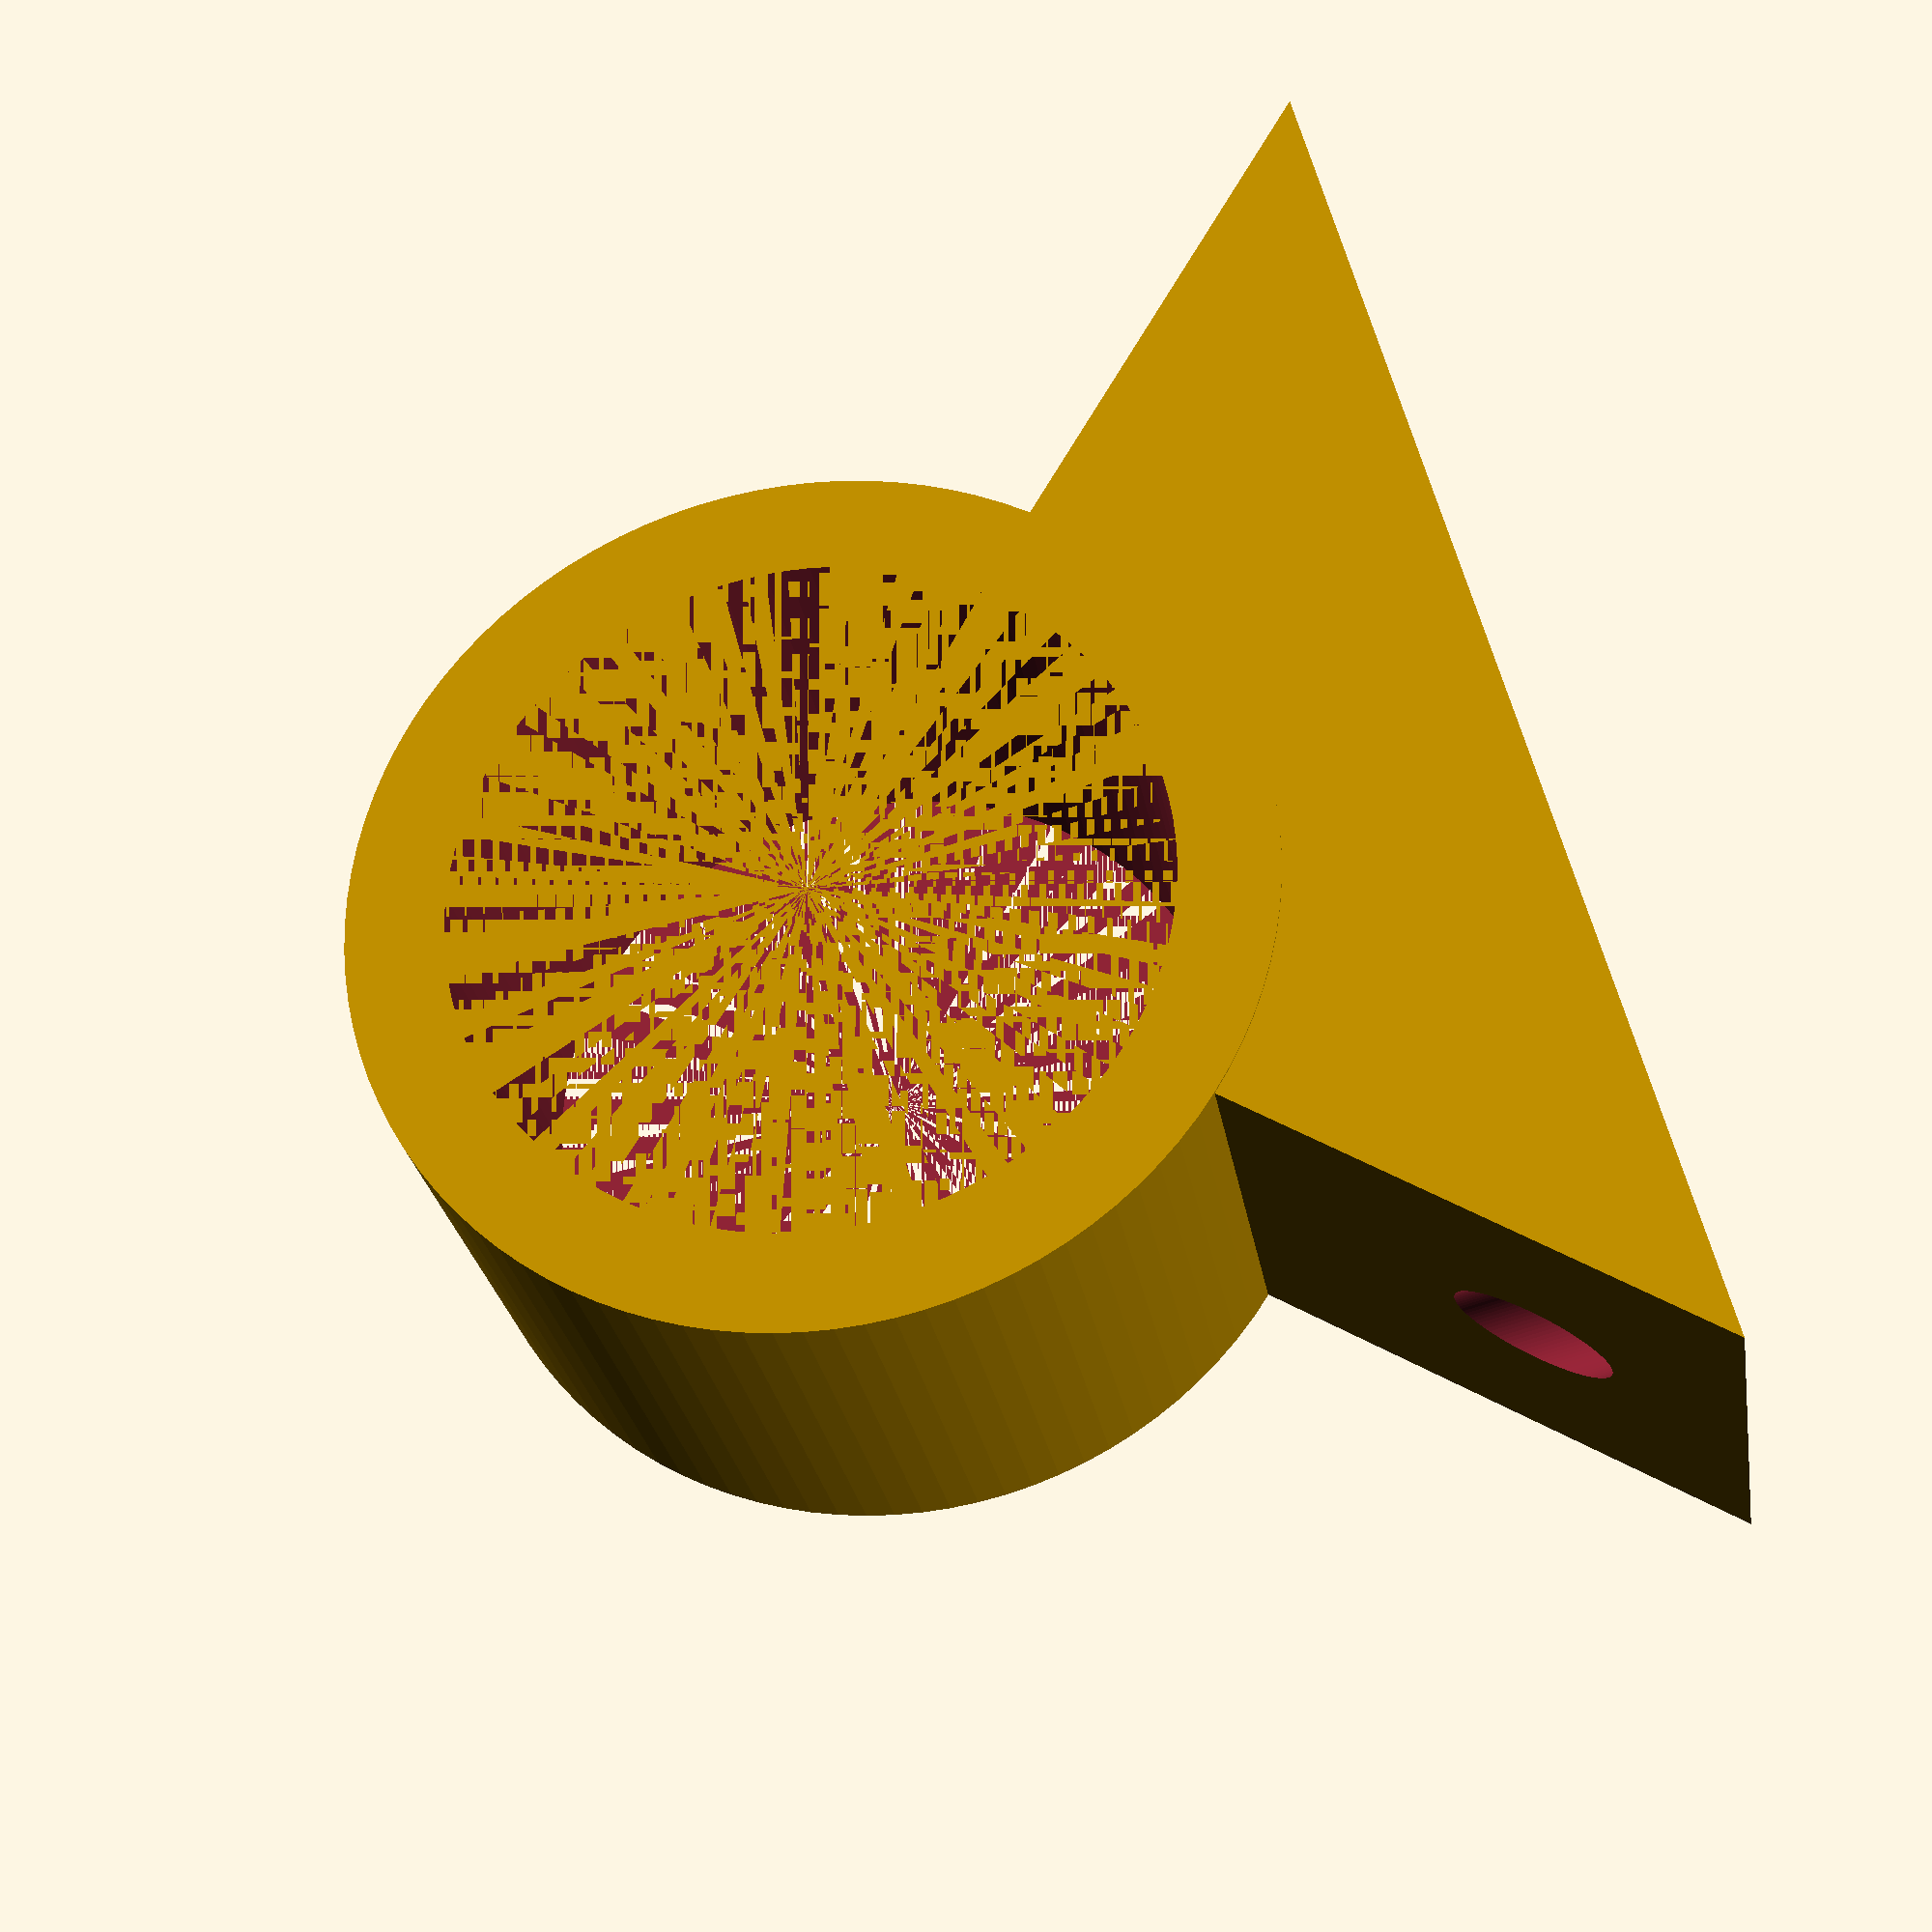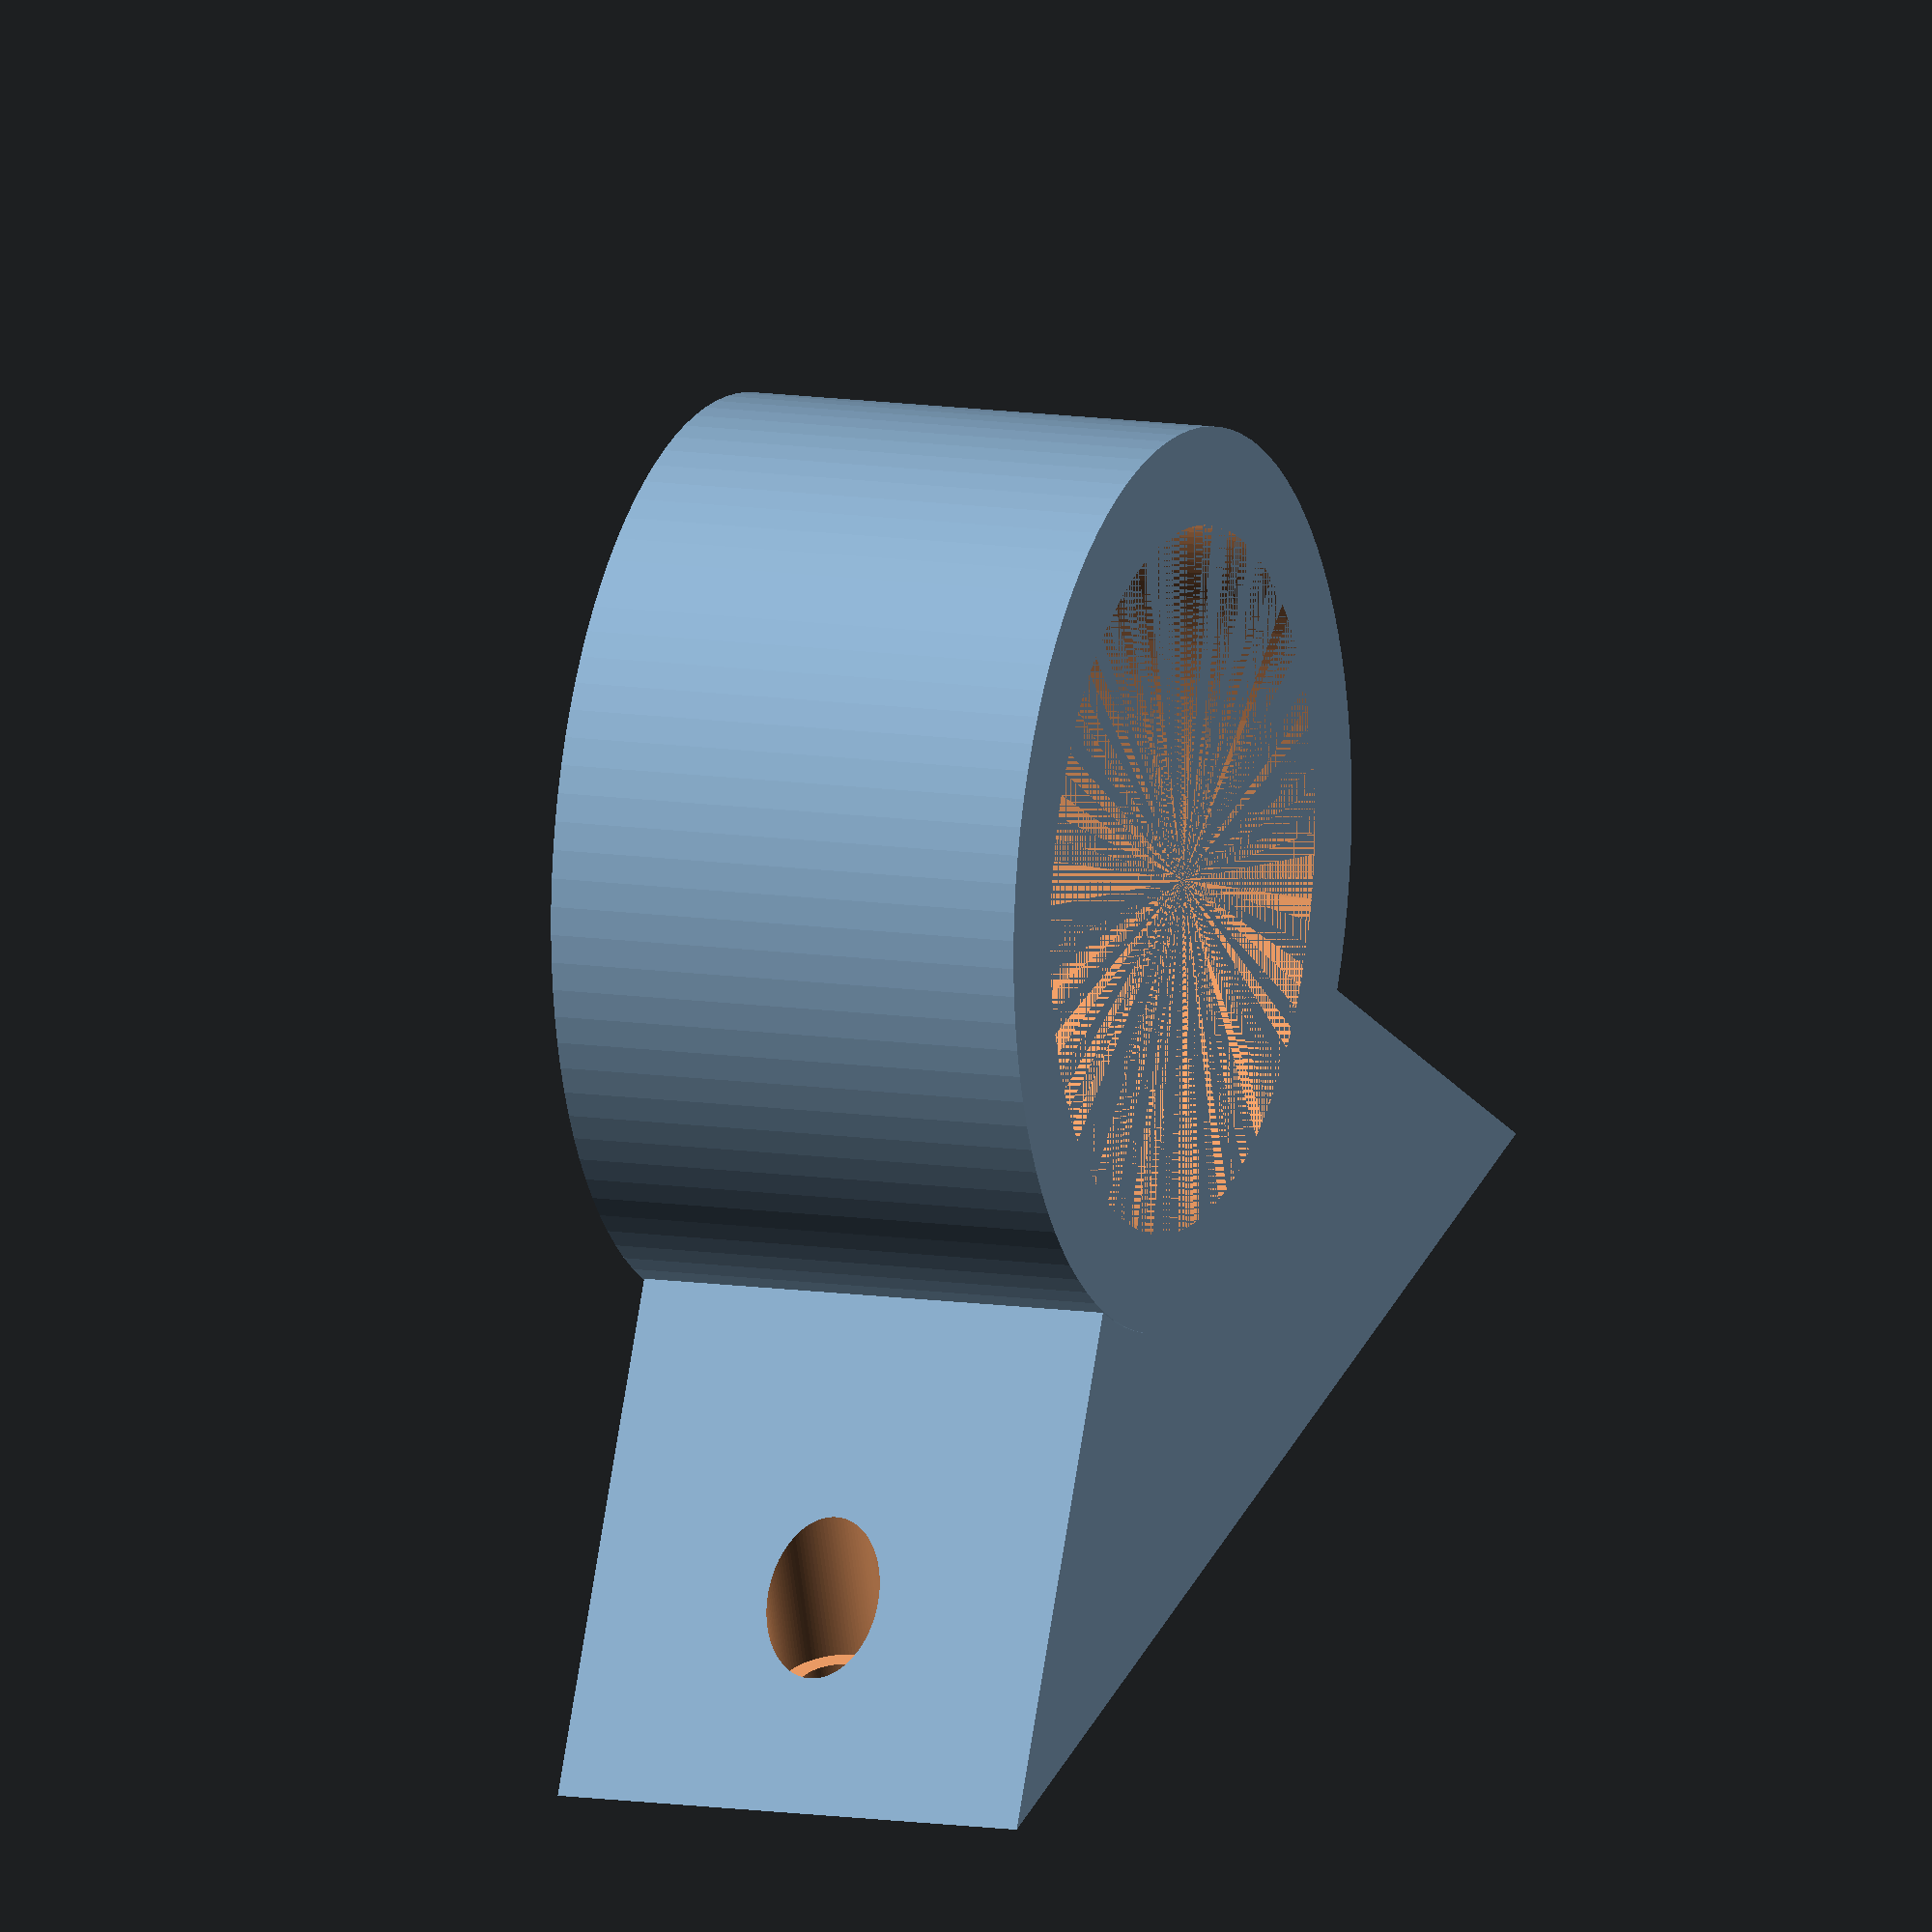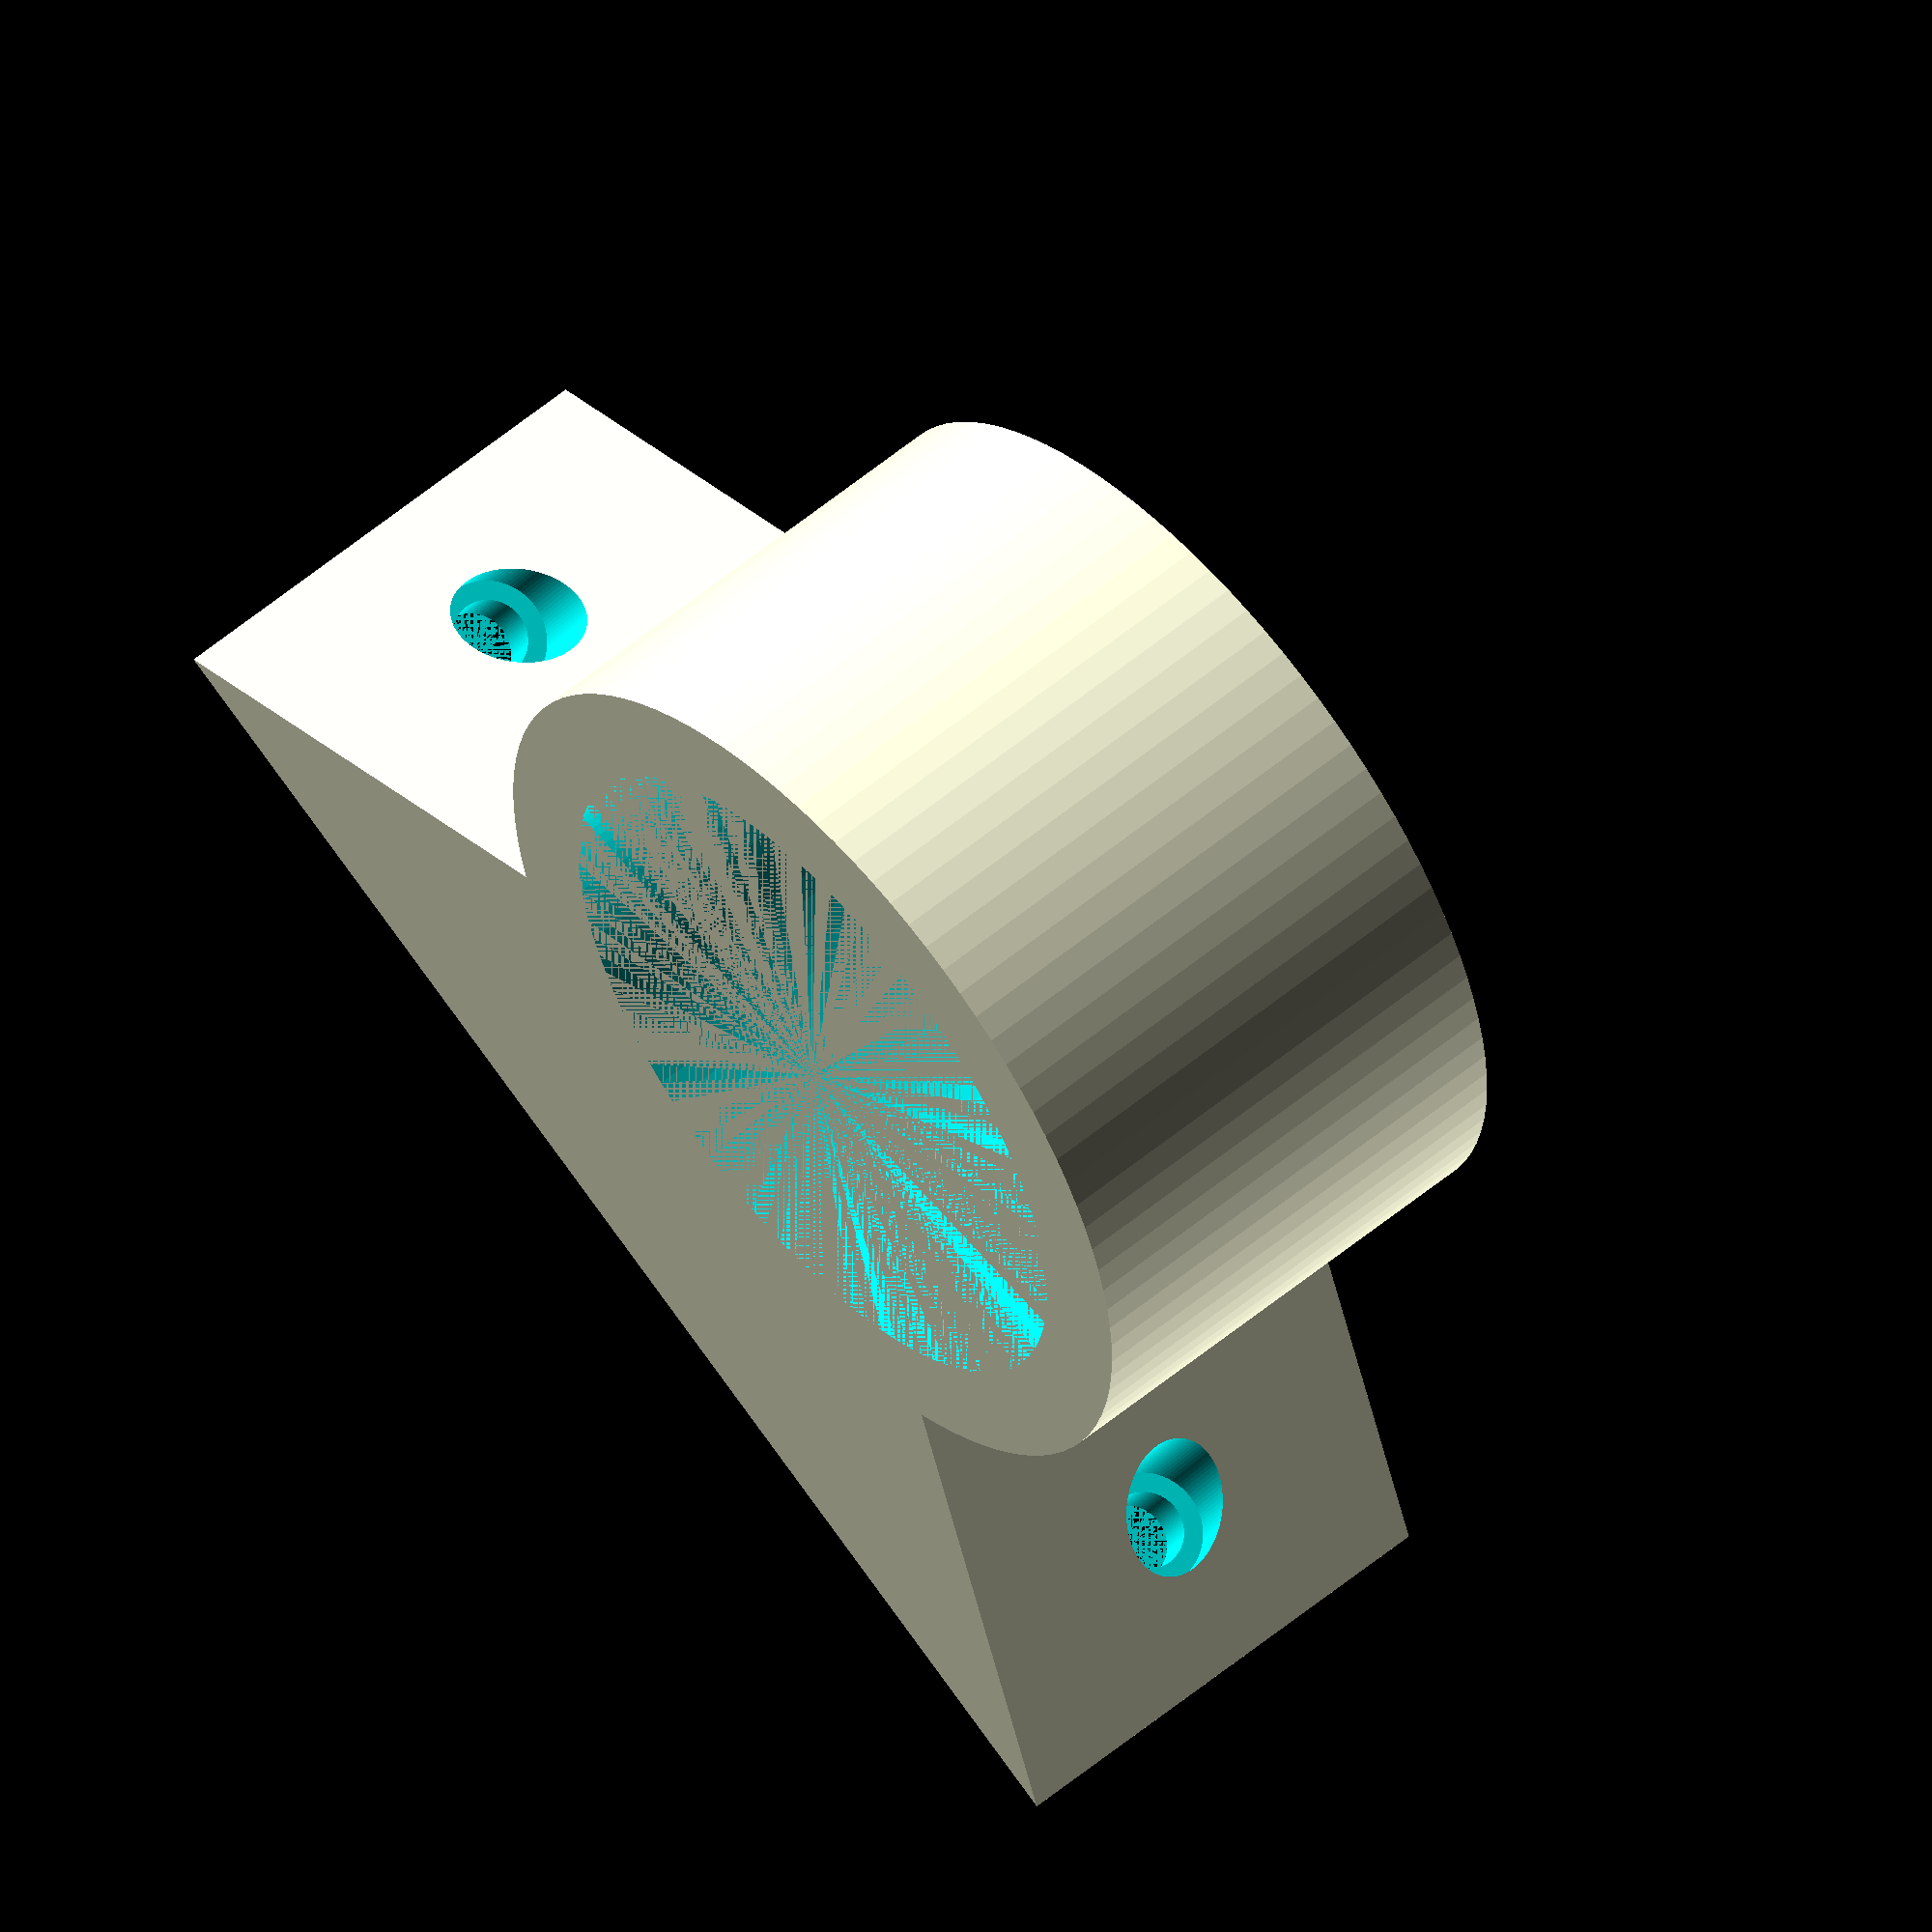
<openscad>
$fn = 100;

r_pipe = 36/2;

mount_base = 4* r_pipe;
mount_height = 2* r_pipe;
mount_width = 25;
mount_t = 5;

height_pipe = r_pipe+mount_t+mount_height/3;

screw_head_r = 3;
screw_r = 2;
screw_t = 3;
screw_in = 5+screw_head_r;

module triangle_sq(b,w,h){
polyhedron(
  points=[ [b,w,0],[b,0,0],[0,0,0],[0,w,0], // the four points at base
           [b/2,0,h],[b/2,w,h]  ], // the two apex points
  triangles=[ [0,1,4],[0,4,5], // two triangles for square side
				[4,3,5],[2,3,4], // two triangles for square side
             [1,0,3],[2,1,3], // two triangles for square base
				[4,1,2],[3,0,5]
	]
 );
}

difference(){
	// base and ring
	union(){
		triangle_sq(mount_base,mount_width,mount_height);
		translate([mount_base/2,-0.1,height_pipe])
		rotate(a=[-90,0,0])
		cylinder(h=mount_width+0.2,r=r_pipe+mount_t);
	}
	
	// extrusion pipe
	translate([mount_base/2,-0.1,height_pipe])
	rotate(a=[-90,0,0])	
	cylinder(h=mount_width+0.2,r=r_pipe);

	//Screw holes
	for (x = [screw_in,mount_base-screw_in]){
		translate([x,mount_width/2,screw_t])
		cylinder(h=mount_height,r=screw_head_r);
		translate([x,mount_width/2,0])
		cylinder(h=mount_height,r=screw_r);
	}	

}


</openscad>
<views>
elev=265.7 azim=148.4 roll=72.8 proj=p view=solid
elev=61.2 azim=110.7 roll=7.1 proj=o view=wireframe
elev=13.9 azim=51.8 roll=343.3 proj=o view=solid
</views>
